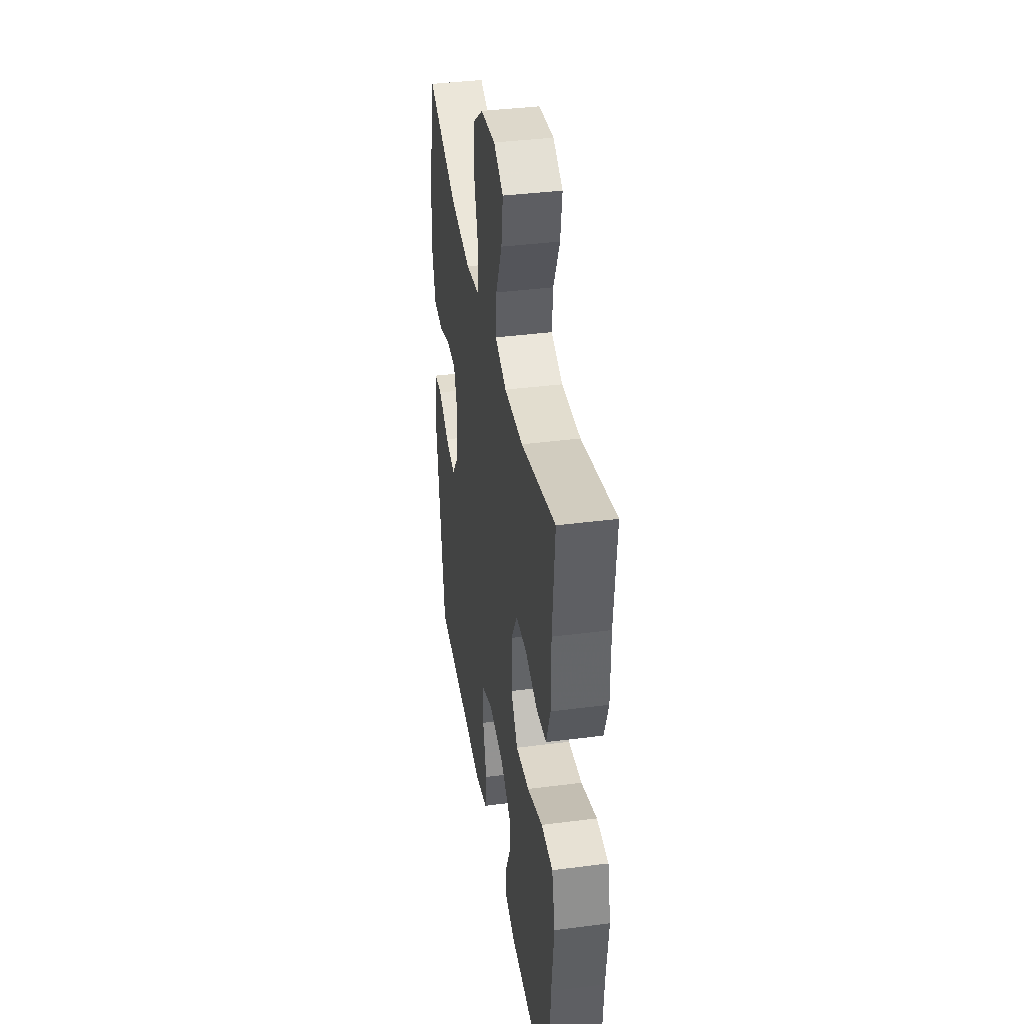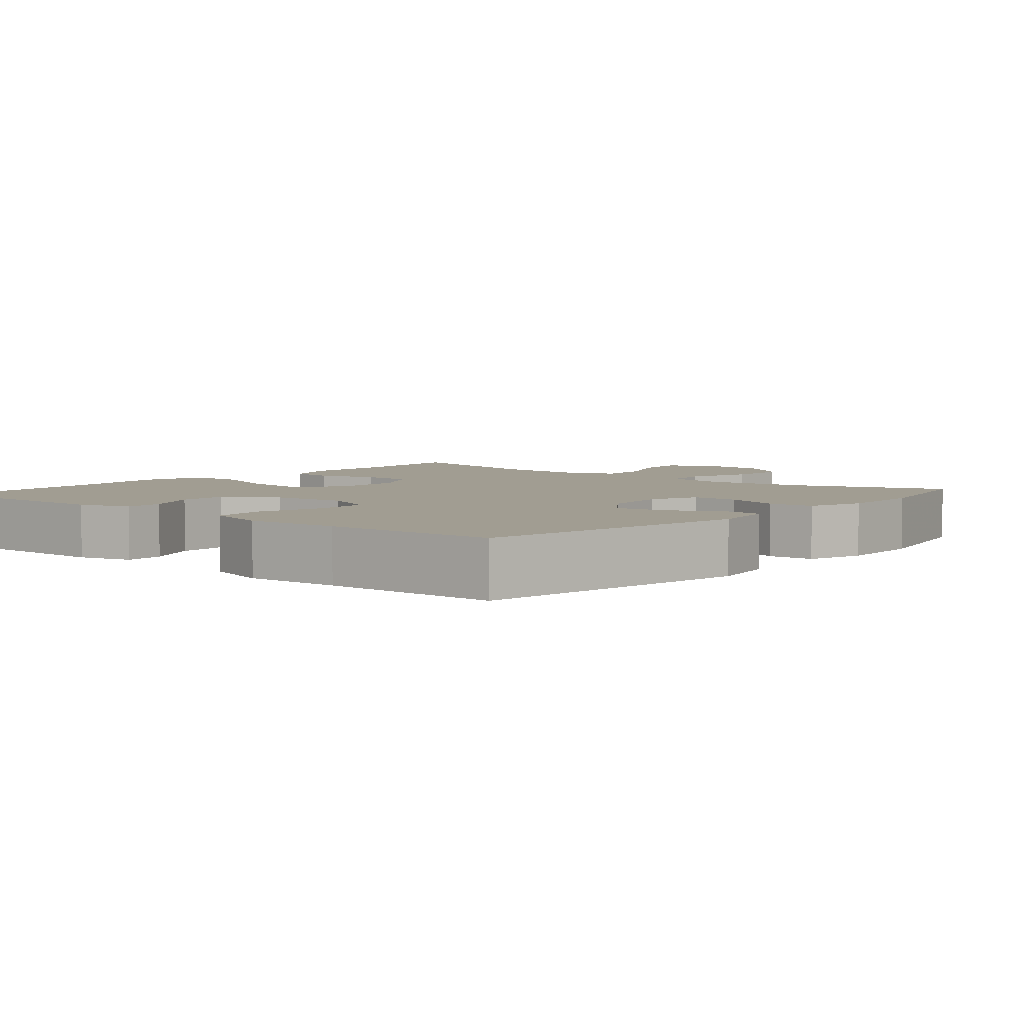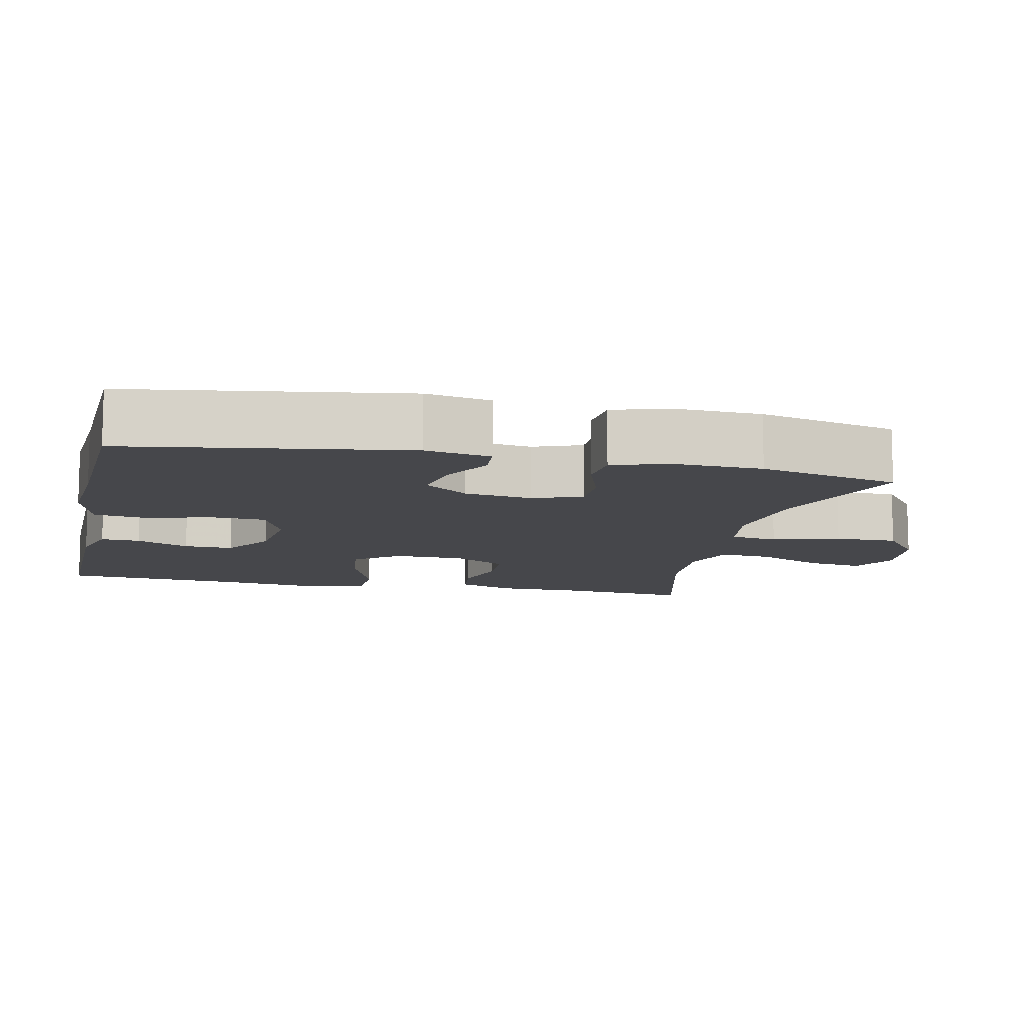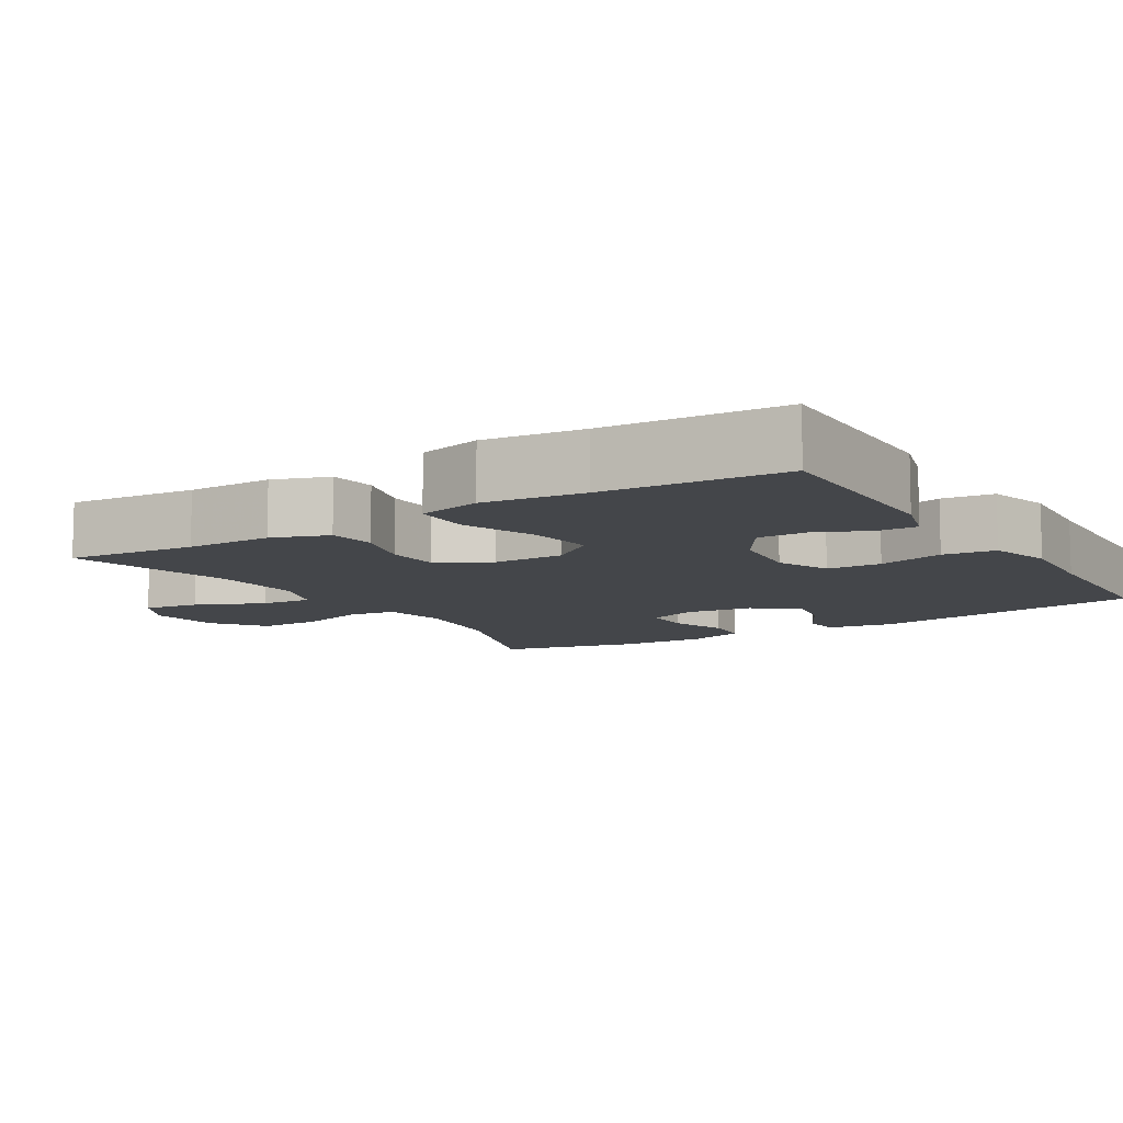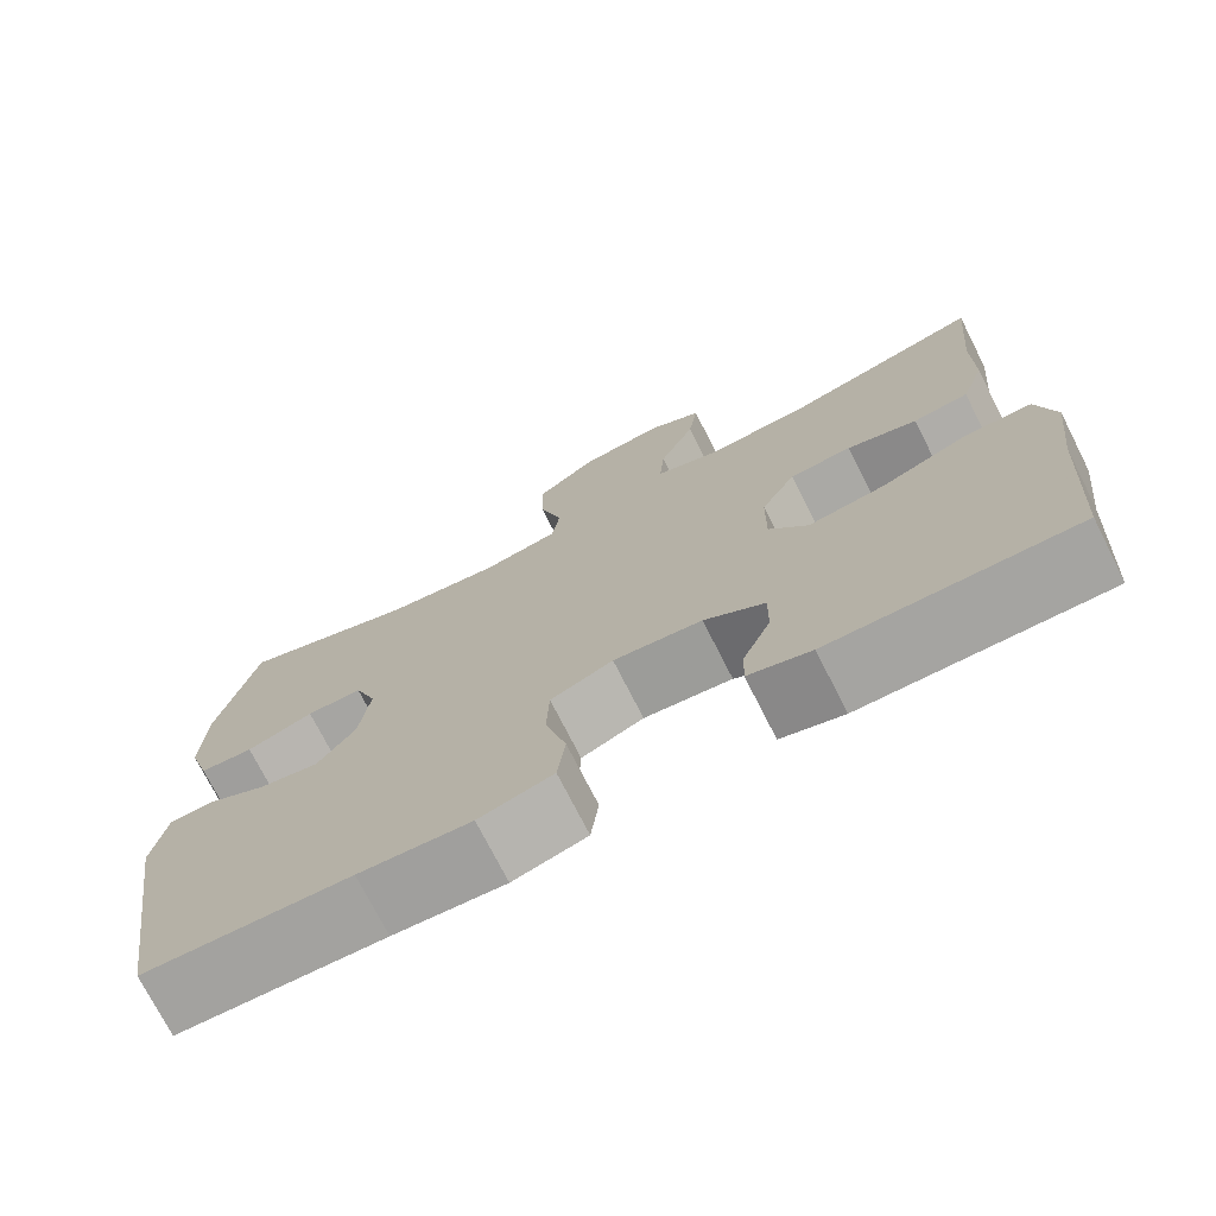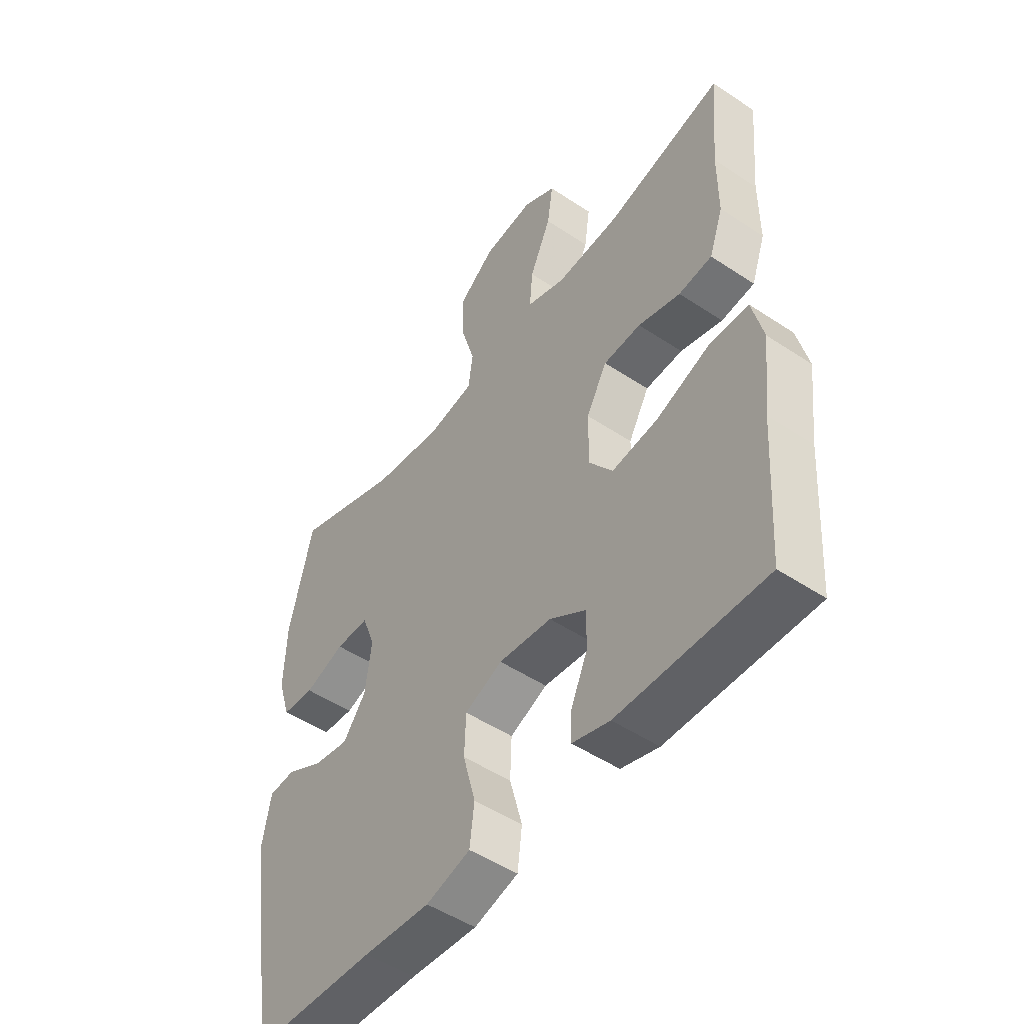
<metadata>
{"format":"obj","ext":"obj","renderer":"f3d","projection":"perspective","resolution":1024,"background":"white","views":[{"elev":38.8,"azim":80.8,"up":"+Z"},{"elev":4.7,"azim":-139.4,"up":"+Y"},{"elev":-10.7,"azim":-102.5,"up":"+Y"},{"elev":-9.7,"azim":121.7,"up":"+Y"},{"elev":-73.7,"azim":26.9,"up":"+Z"},{"elev":-49.8,"azim":53.7,"up":"+Z"}]}
</metadata>
<code>
v -0.5 0.07 -0.5
v -0.559 0.07 -0.124
v -0.543 0.07 -0.035
v -0.492 0.07 -0.031
v -0.421 0.07 -0.069
v -0.353 0.07 -0.081
v -0.309 0.07 -0.022
v -0.297 0.07 0.07
v -0.322 0.07 0.136
v -0.386 0.07 0.136
v -0.463 0.07 0.109
v -0.525 0.07 0.114
v -0.549 0.07 0.191
v -0.545 0.07 0.31
v -0.5 0.07 0.5
v -0.296 0.07 0.428
v -0.163 0.07 0.41
v -0.074 0.07 0.426
v -0.065 0.07 0.49
v -0.092 0.07 0.581
v -0.093 0.07 0.666
v -0.024 0.07 0.719
v 0.073 0.07 0.731
v 0.136 0.07 0.697
v 0.125 0.07 0.621
v 0.084 0.07 0.53
v 0.078 0.07 0.46
v 0.153 0.07 0.434
v 0.275 0.07 0.442
v 0.5 0.07 0.5
v 0.484 0.07 0.324
v 0.484 0.07 0.207
v 0.457 0.07 0.131
v 0.393 0.07 0.123
v 0.312 0.07 0.146
v 0.24 0.07 0.142
v 0.2 0.07 0.071
v 0.199 0.07 -0.024
v 0.244 0.07 -0.085
v 0.333 0.07 -0.073
v 0.435 0.07 -0.034
v 0.511 0.07 -0.035
v 0.532 0.07 -0.121
v 0.516 0.07 -0.256
v 0.5 0.07 -0.5
v 0.219 0.07 -0.497
v 0.147 0.07 -0.476
v 0.149 0.07 -0.423
v 0.181 0.07 -0.351
v 0.182 0.07 -0.284
v 0.112 0.07 -0.239
v 0.01 0.07 -0.228
v -0.062 0.07 -0.259
v -0.065 0.07 -0.333
v -0.041 0.07 -0.423
v -0.05 0.07 -0.494
v -0.135 0.07 -0.518
v -0.263 0.07 -0.509
v -0.5 0 -0.5
v -0.559 0 -0.124
v -0.543 0 -0.035
v -0.492 0 -0.031
v -0.421 0 -0.069
v -0.353 0 -0.081
v -0.309 0 -0.022
v -0.297 0 0.07
v -0.322 0 0.136
v -0.386 0 0.136
v -0.463 0 0.109
v -0.525 0 0.114
v -0.549 0 0.191
v -0.545 0 0.31
v -0.5 0 0.5
v -0.296 0 0.428
v -0.163 0 0.41
v -0.074 0 0.426
v -0.065 0 0.49
v -0.092 0 0.581
v -0.093 0 0.666
v -0.024 0 0.719
v 0.073 0 0.731
v 0.136 0 0.697
v 0.125 0 0.621
v 0.084 0 0.53
v 0.078 0 0.46
v 0.153 0 0.434
v 0.275 0 0.442
v 0.5 0 0.5
v 0.484 0 0.324
v 0.484 0 0.207
v 0.457 0 0.131
v 0.393 0 0.123
v 0.312 0 0.146
v 0.24 0 0.142
v 0.2 0 0.071
v 0.199 0 -0.024
v 0.244 0 -0.085
v 0.333 0 -0.073
v 0.435 0 -0.034
v 0.511 0 -0.035
v 0.532 0 -0.121
v 0.516 0 -0.256
v 0.5 0 -0.5
v 0.219 0 -0.497
v 0.147 0 -0.476
v 0.149 0 -0.423
v 0.181 0 -0.351
v 0.182 0 -0.284
v 0.112 0 -0.239
v 0.01 0 -0.228
v -0.062 0 -0.259
v -0.065 0 -0.333
v -0.041 0 -0.423
v -0.05 0 -0.494
v -0.135 0 -0.518
v -0.263 0 -0.509
f 56 57 58
f 55 56 58
f 54 55 58
f 1 2 3
f 58 1 3
f 54 58 3
f 53 54 3
f 52 53 3
f 51 52 3
f 47 48 49
f 46 47 49
f 45 46 49
f 44 45 49
f 44 49 50
f 43 44 50
f 42 43 50
f 41 42 50
f 40 41 50
f 39 40 50 51
f 33 34 35
f 32 33 35
f 31 32 35
f 31 35 36
f 30 31 36
f 29 30 36
f 28 29 36 37
f 24 25 26
f 23 24 26
f 22 23 26
f 21 22 26
f 20 21 26
f 19 20 26
f 18 19 26 27
f 14 15 16
f 13 14 16
f 12 13 16
f 11 12 16
f 10 11 16
f 9 10 16 17
f 8 9 17 18
f 3 4 5
f 51 3 5
f 51 5 6
f 51 6 7
f 39 51 7
f 38 39 7
f 28 37 38
f 27 28 38
f 18 27 38
f 8 18 38
f 7 8 38
f 116 115 114
f 116 114 113
f 116 113 112
f 61 60 59
f 61 59 116
f 61 116 112
f 61 112 111
f 61 111 110
f 61 110 109
f 107 106 105
f 107 105 104
f 107 104 103
f 107 103 102
f 108 107 102
f 108 102 101
f 108 101 100
f 108 100 99
f 108 99 98
f 109 108 98 97
f 93 92 91
f 93 91 90
f 93 90 89
f 94 93 89
f 94 89 88
f 94 88 87
f 95 94 87 86
f 84 83 82
f 84 82 81
f 84 81 80
f 84 80 79
f 84 79 78
f 84 78 77
f 85 84 77 76
f 74 73 72
f 74 72 71
f 74 71 70
f 74 70 69
f 74 69 68
f 75 74 68 67
f 76 75 67 66
f 63 62 61
f 63 61 109
f 64 63 109
f 65 64 109
f 65 109 97
f 65 97 96
f 96 95 86
f 96 86 85
f 96 85 76
f 96 76 66
f 96 66 65
f 1 59 60 2
f 2 60 61 3
f 3 61 62 4
f 4 62 63 5
f 5 63 64 6
f 6 64 65 7
f 7 65 66 8
f 8 66 67 9
f 9 67 68 10
f 10 68 69 11
f 11 69 70 12
f 12 70 71 13
f 13 71 72 14
f 14 72 73 15
f 15 73 74 16
f 16 74 75 17
f 17 75 76 18
f 18 76 77 19
f 19 77 78 20
f 20 78 79 21
f 21 79 80 22
f 22 80 81 23
f 23 81 82 24
f 24 82 83 25
f 25 83 84 26
f 26 84 85 27
f 27 85 86 28
f 28 86 87 29
f 29 87 88 30
f 30 88 89 31
f 31 89 90 32
f 32 90 91 33
f 33 91 92 34
f 34 92 93 35
f 35 93 94 36
f 36 94 95 37
f 37 95 96 38
f 38 96 97 39
f 39 97 98 40
f 40 98 99 41
f 41 99 100 42
f 42 100 101 43
f 43 101 102 44
f 44 102 103 45
f 45 103 104 46
f 46 104 105 47
f 47 105 106 48
f 48 106 107 49
f 49 107 108 50
f 50 108 109 51
f 51 109 110 52
f 52 110 111 53
f 53 111 112 54
f 54 112 113 55
f 55 113 114 56
f 56 114 115 57
f 57 115 116 58
f 58 116 59 1

</code>
